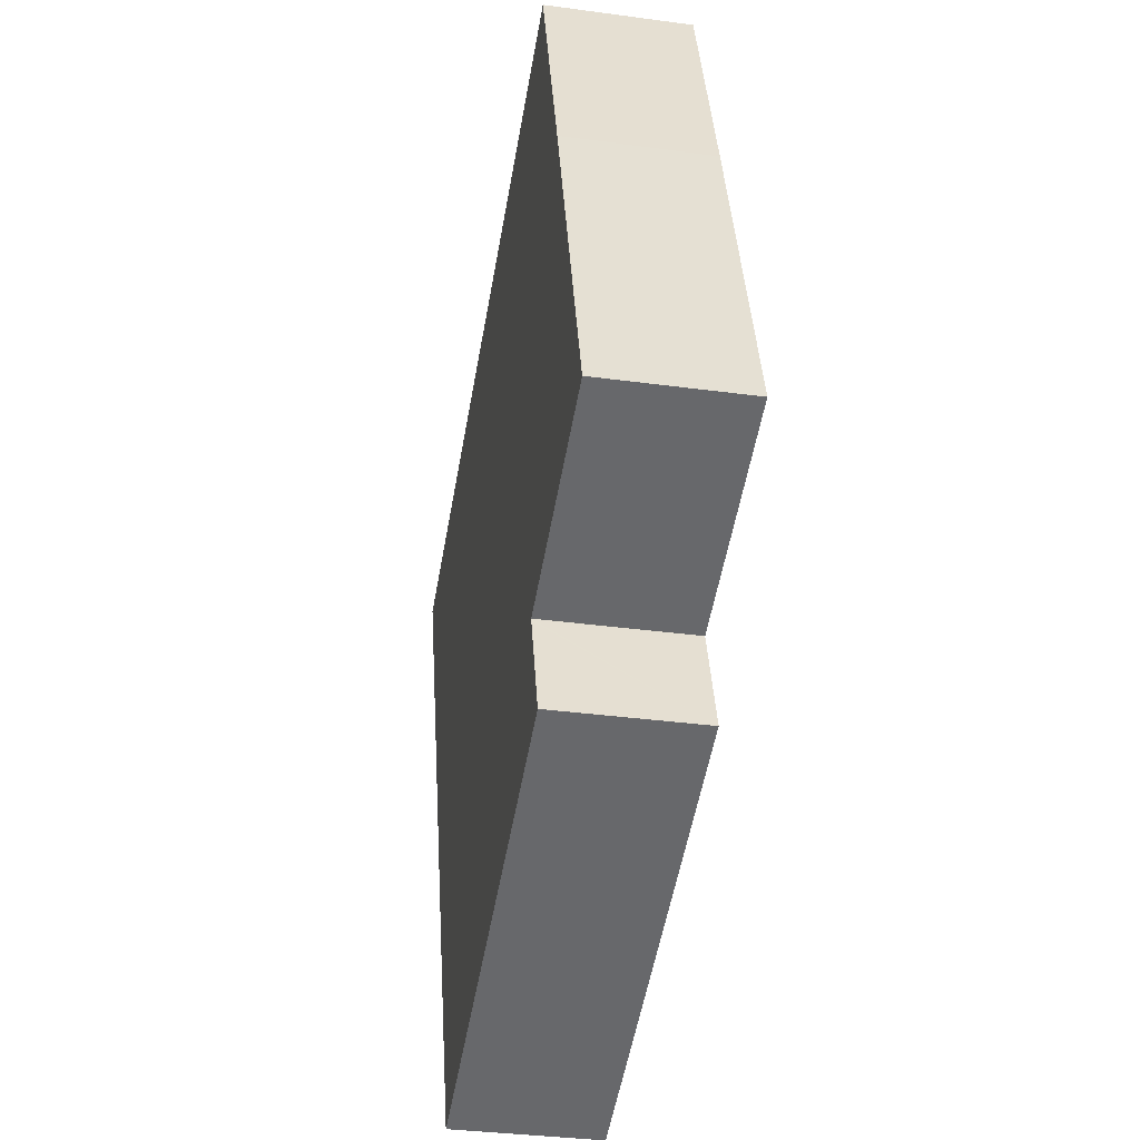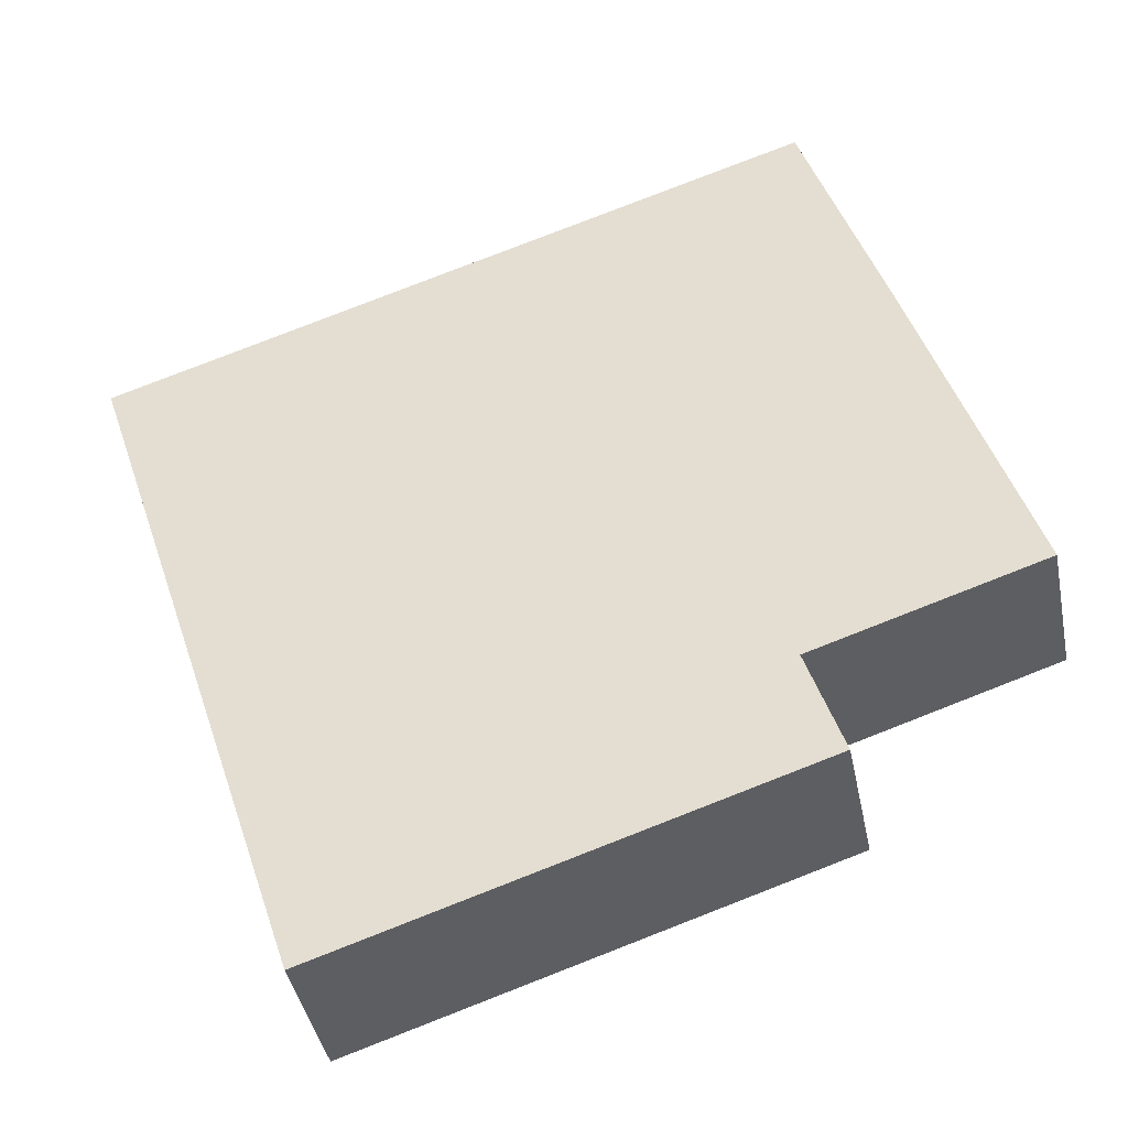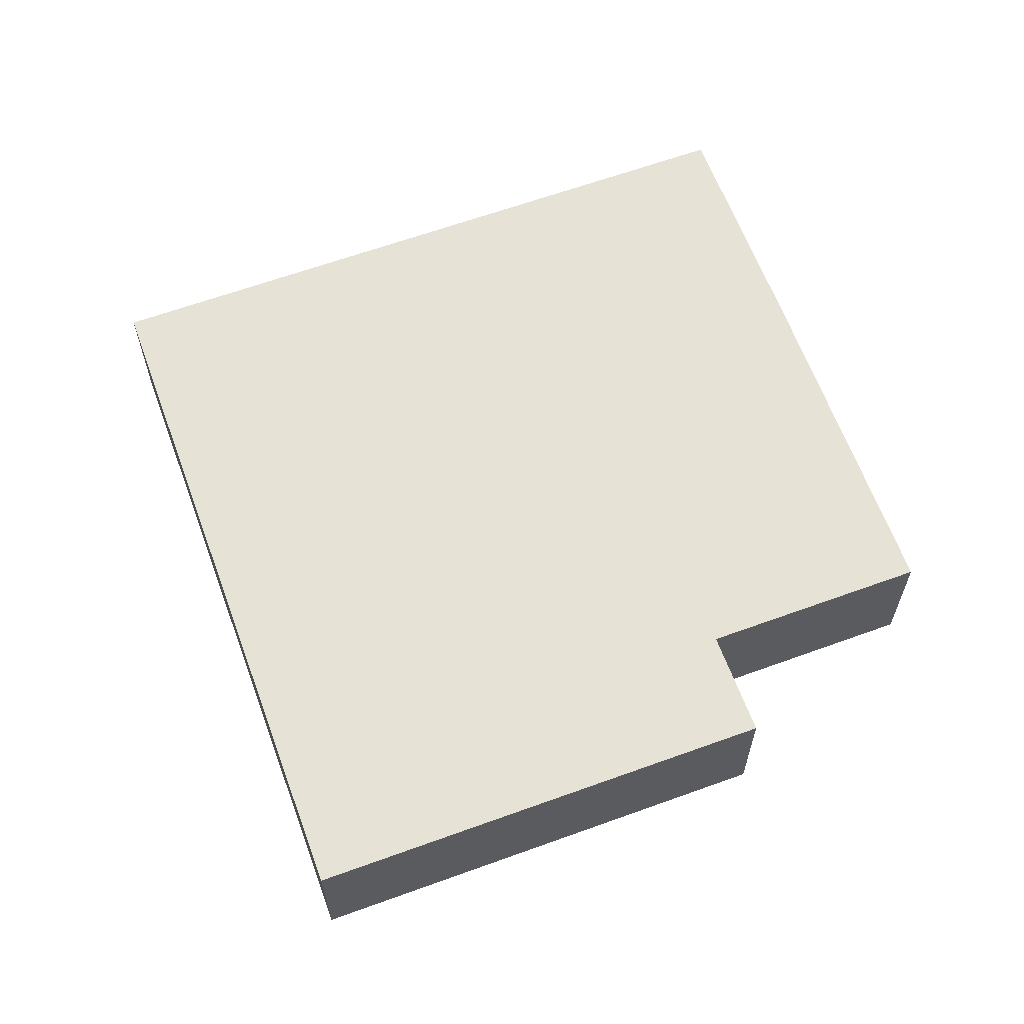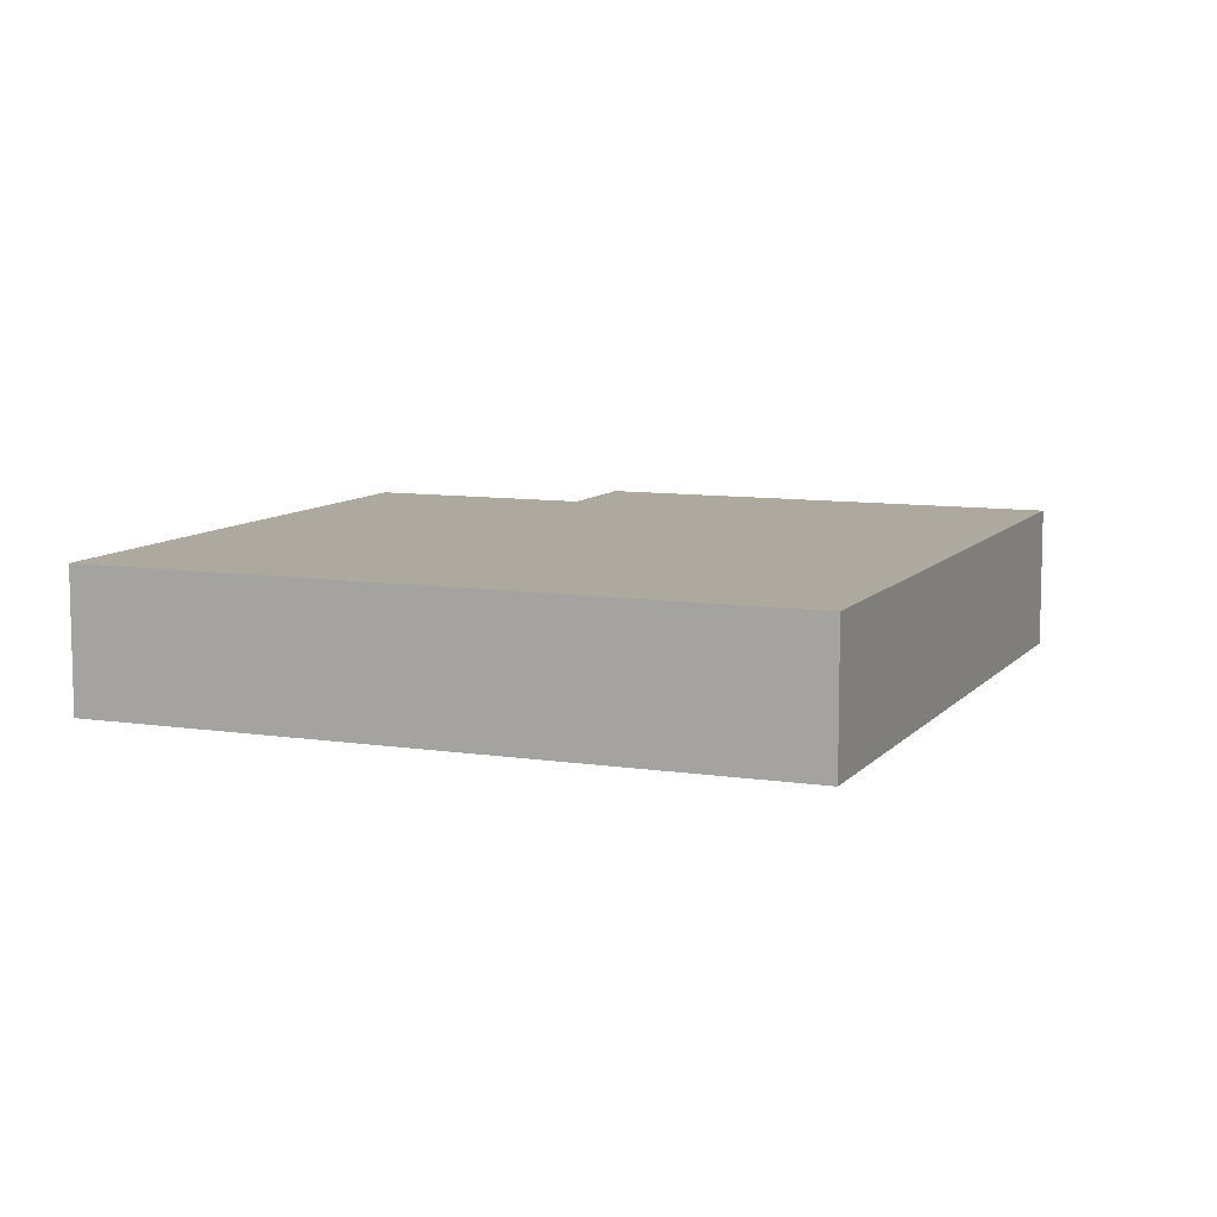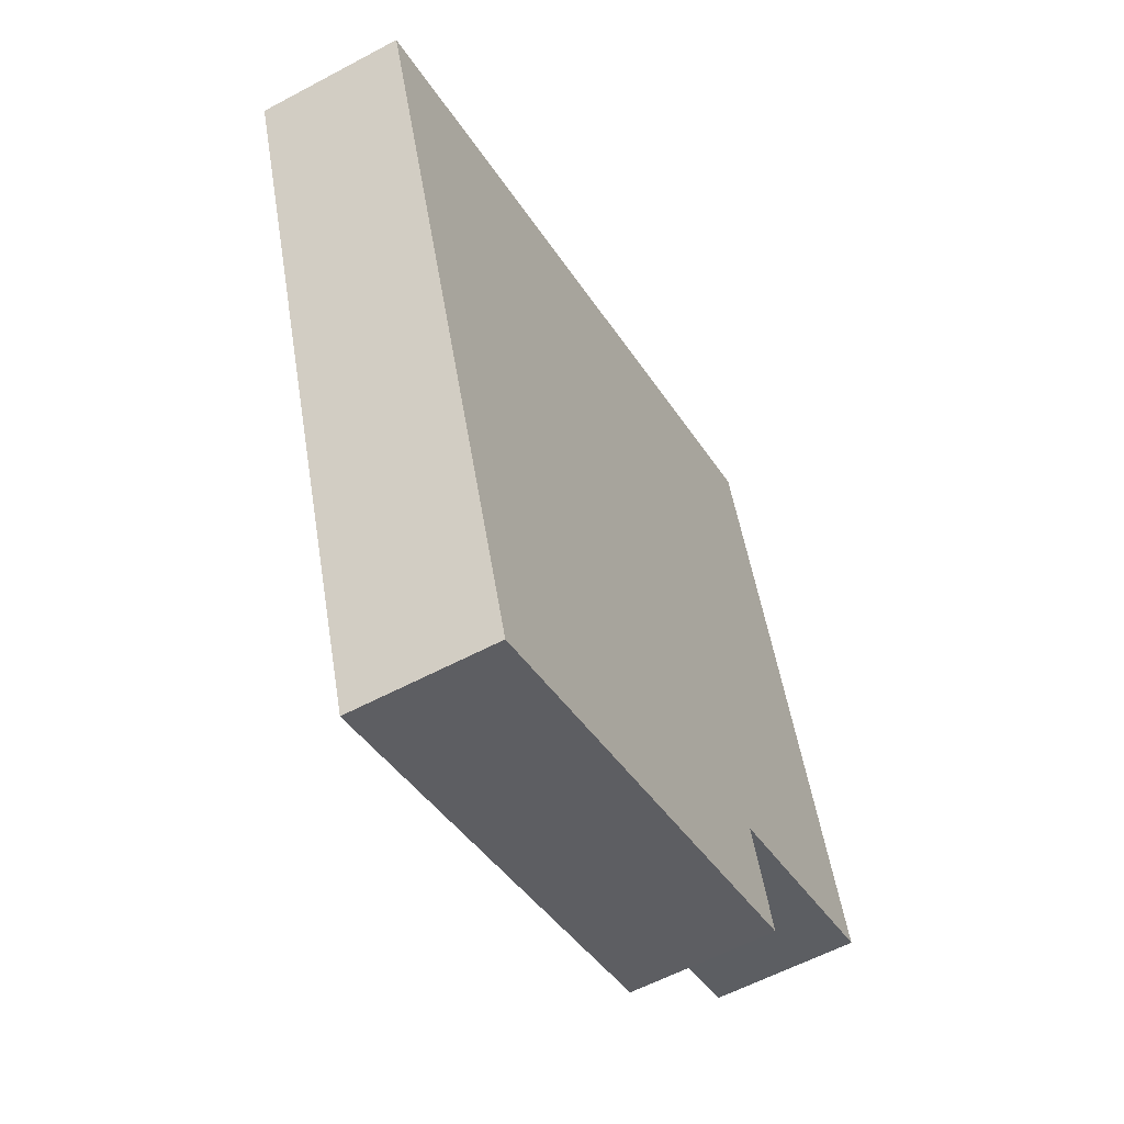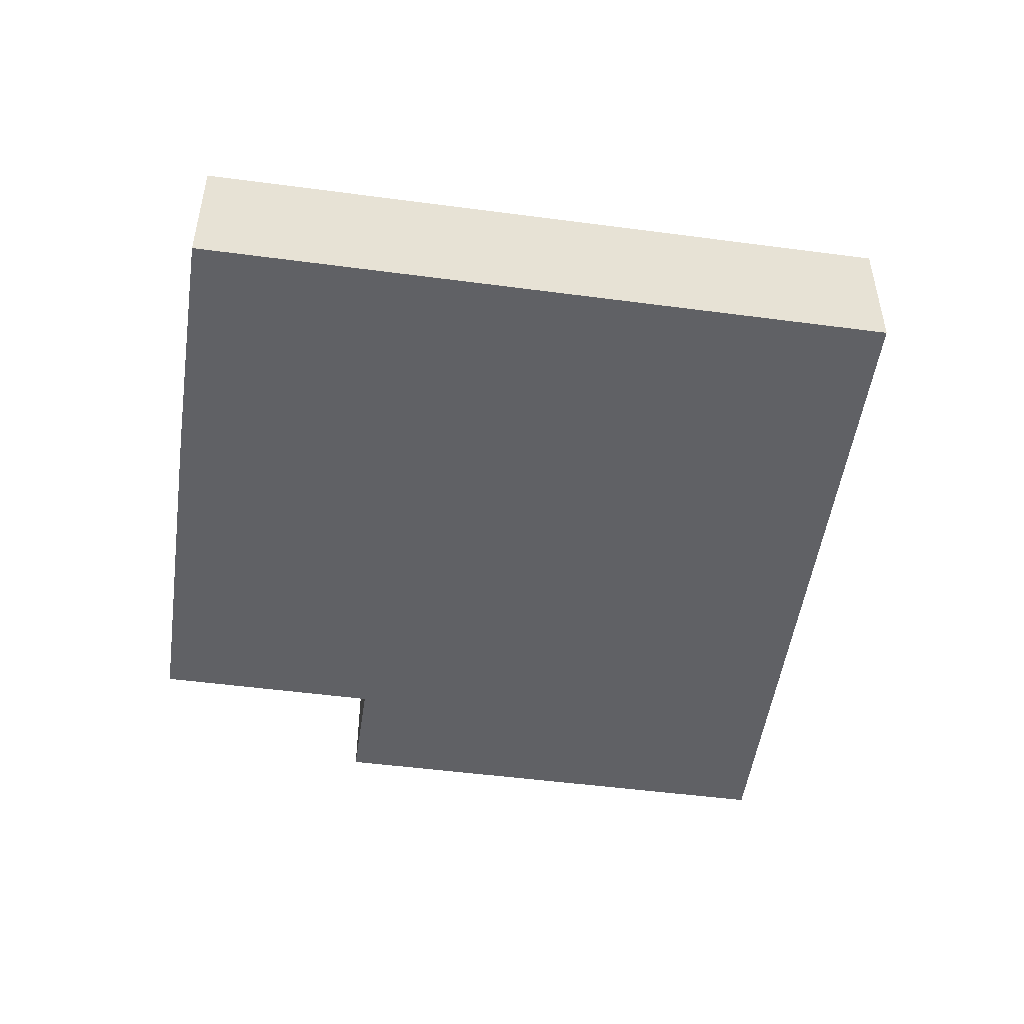
<metadata>
{"format":"obj","ext":"obj","renderer":"f3d","projection":"perspective","resolution":1024,"background":"white","views":[{"elev":-34.2,"azim":-100.4,"up":"+Z"},{"elev":-41.4,"azim":-168.8,"up":"+Z"},{"elev":62.9,"azim":178.0,"up":"+Y"},{"elev":9.1,"azim":40.5,"up":"+Y"},{"elev":-57.8,"azim":119.1,"up":"+Z"},{"elev":-50.3,"azim":10.0,"up":"+Y"}]}
</metadata>
<code>
v  4.553 5.831 14.2
v  9.049 5.831 -2.991
v  0 5.831 3.57e-16
v  9.121 5.831 -3.015
v  9.09 5.831 -3.109
v  26.7 5.831 -13.56
v  7.697 5.831 -7.32
v  7.765 5.831 23.91
v  16.88 5.831 20.9
v  28.07 5.831 -9.386
v  35.93 5.831 14.6
v  26.7 8.301e-16 -13.56
v  7.697 4.482e-16 -7.32
v  9.121 1.846e-16 -3.015
v  0 0 0
v  9.049 1.831e-16 -2.991
v  9.09 1.904e-16 -3.109
v  4.553 -8.696e-16 14.2
v  7.765 -1.464e-15 23.91
v  16.88 -1.28e-15 20.9
v  35.93 -8.939e-16 14.6
v  28.07 5.747e-16 -9.386
g defaultobject
f 1 2 3
f 2 1 4
f 5 6 7
f 6 5 4
f 6 4 1
f 6 1 8
f 6 8 9
f 6 9 10
f 10 9 11
f 12 7 6
f 7 12 13
f 14 2 4
f 2 14 3
f 3 14 15
f 15 14 16
f 13 5 7
f 5 13 4
f 4 13 14
f 14 13 17
f 15 1 3
f 1 15 18
f 1 18 8
f 8 18 19
f 19 9 8
f 9 19 20
f 9 20 11
f 11 20 21
f 10 12 6
f 12 10 22
f 22 10 11
f 22 11 21
f 18 20 19
f 20 18 15
f 20 15 16
f 20 16 21
f 21 16 14
f 21 14 17
f 21 17 13
f 21 13 12
f 21 12 22

</code>
